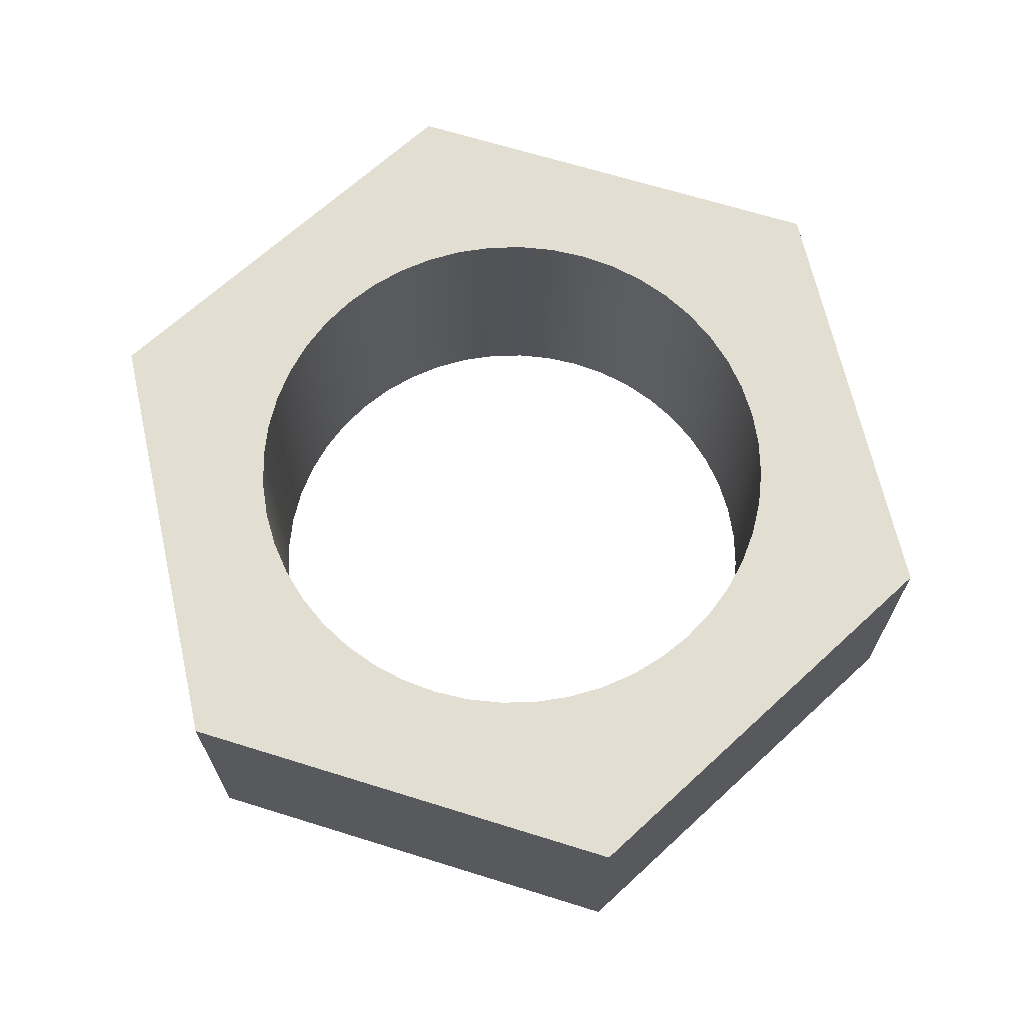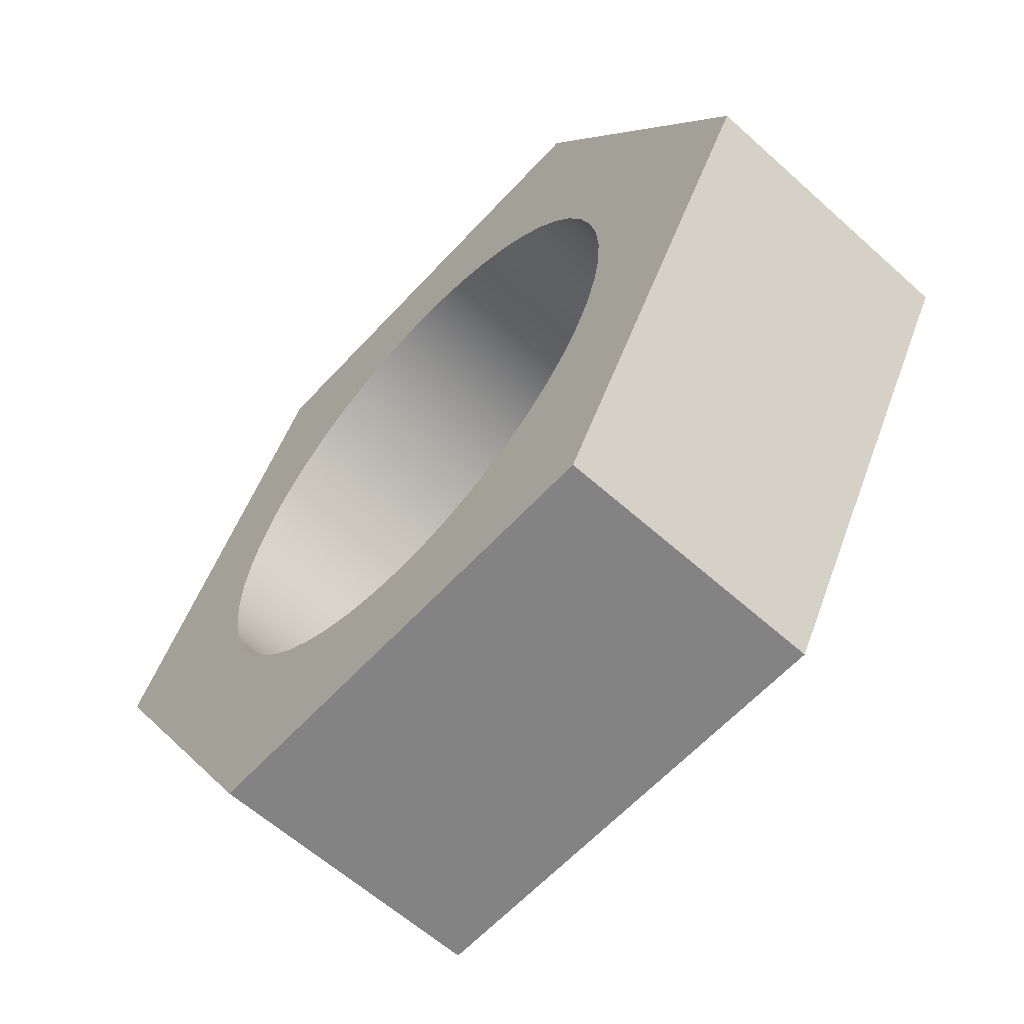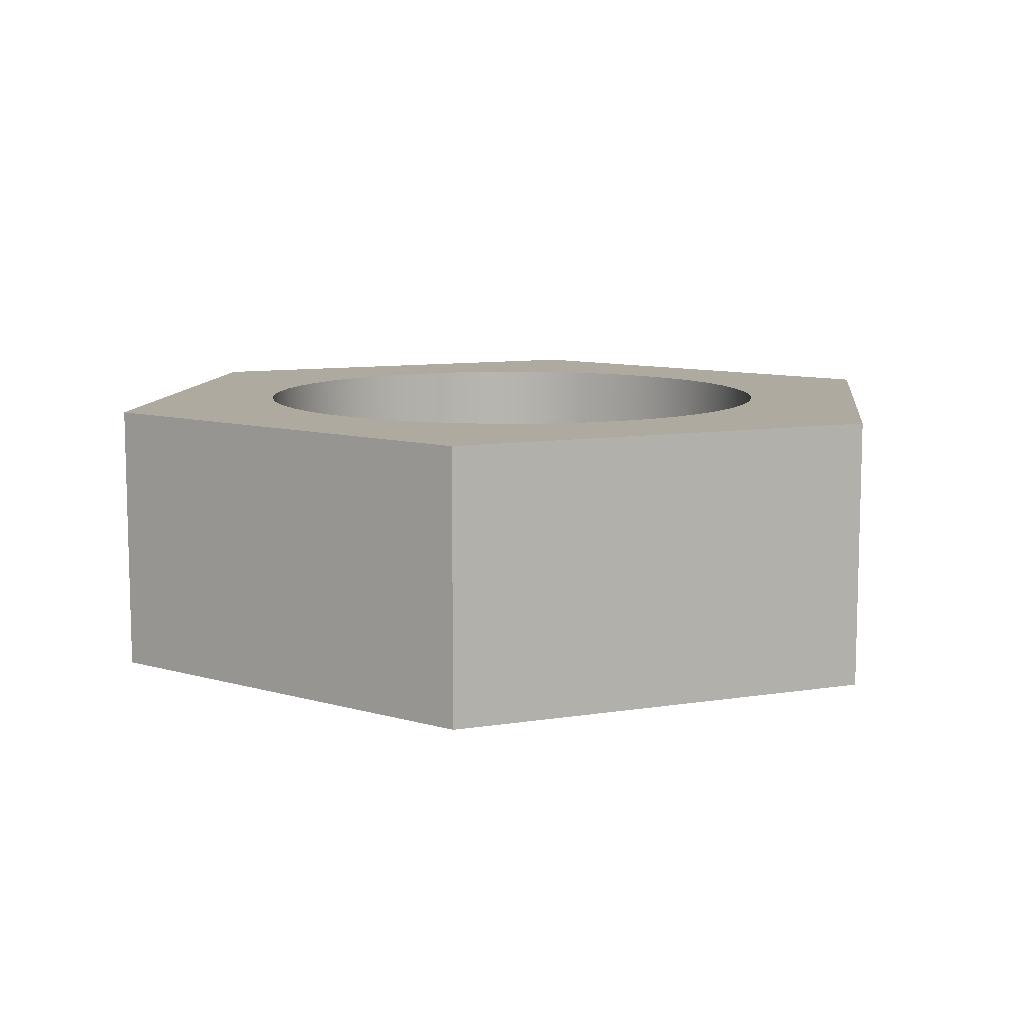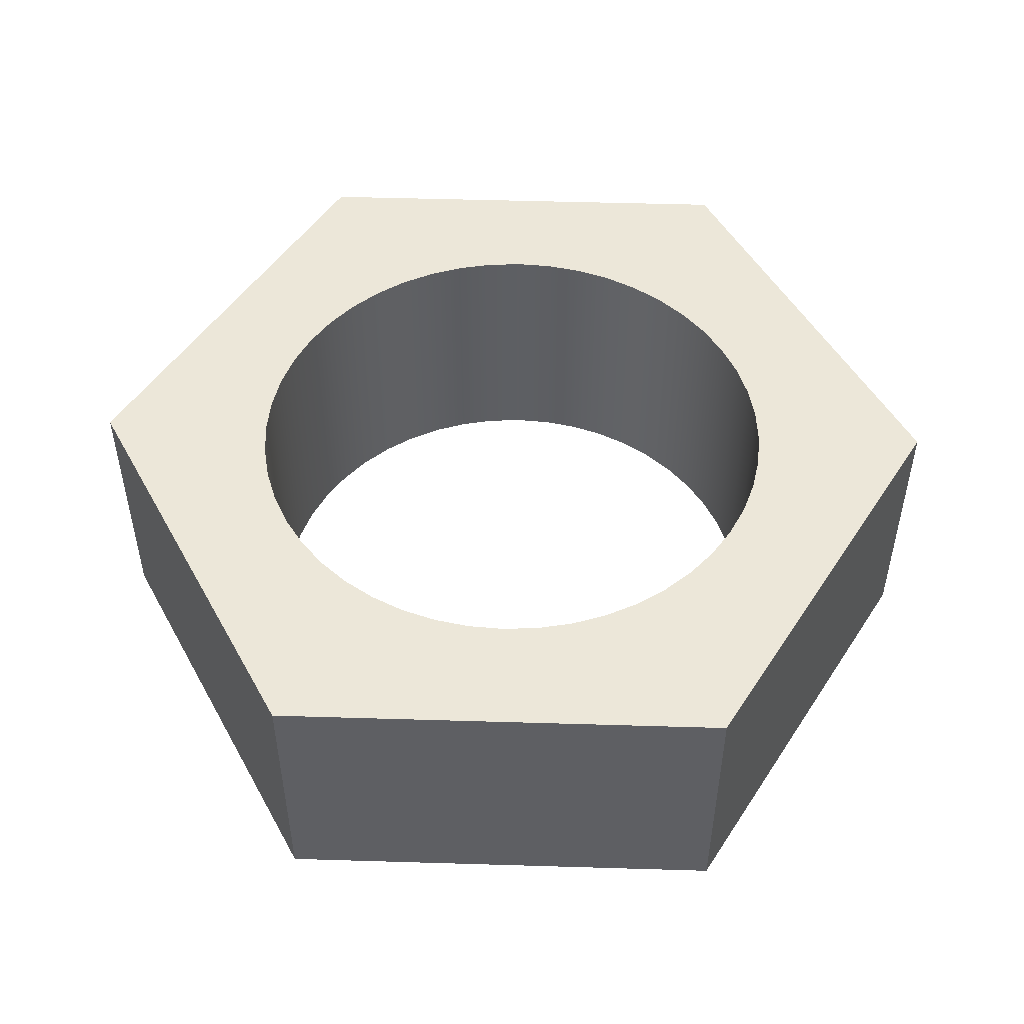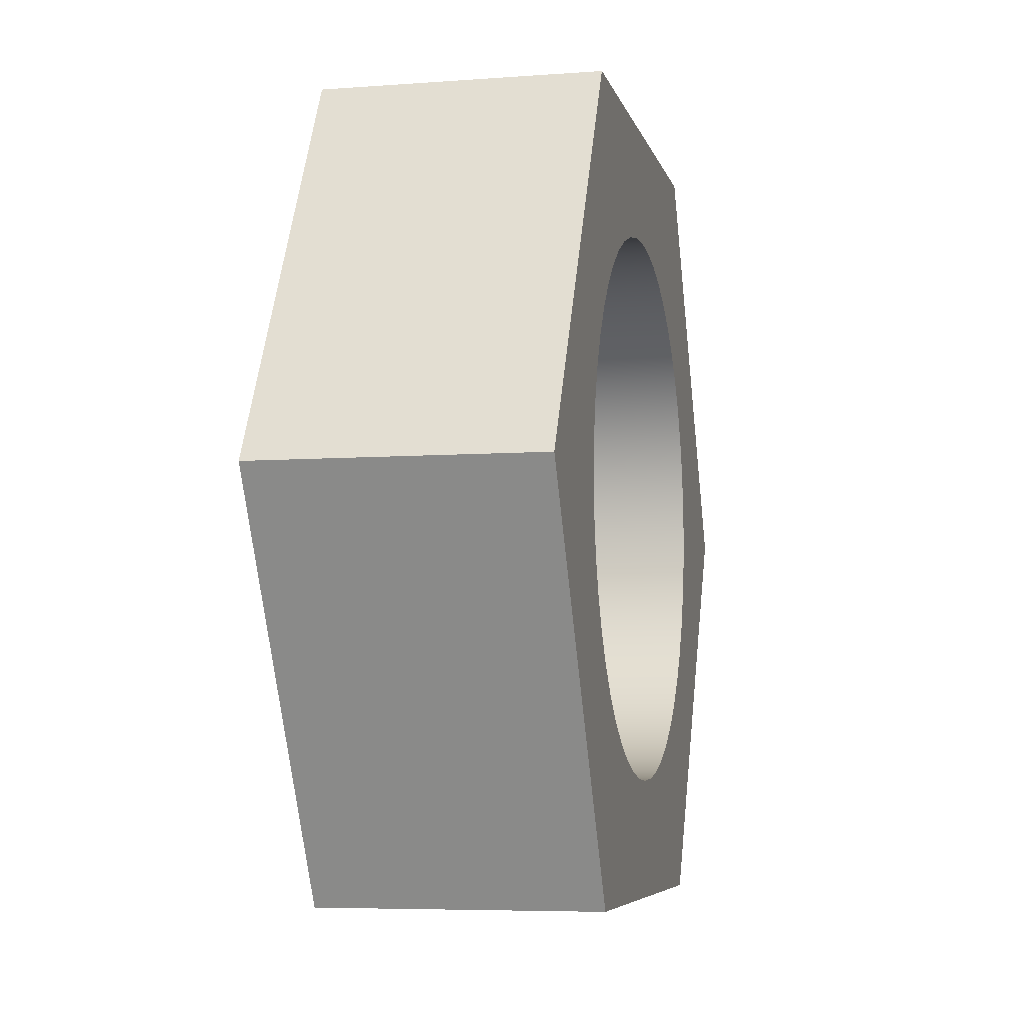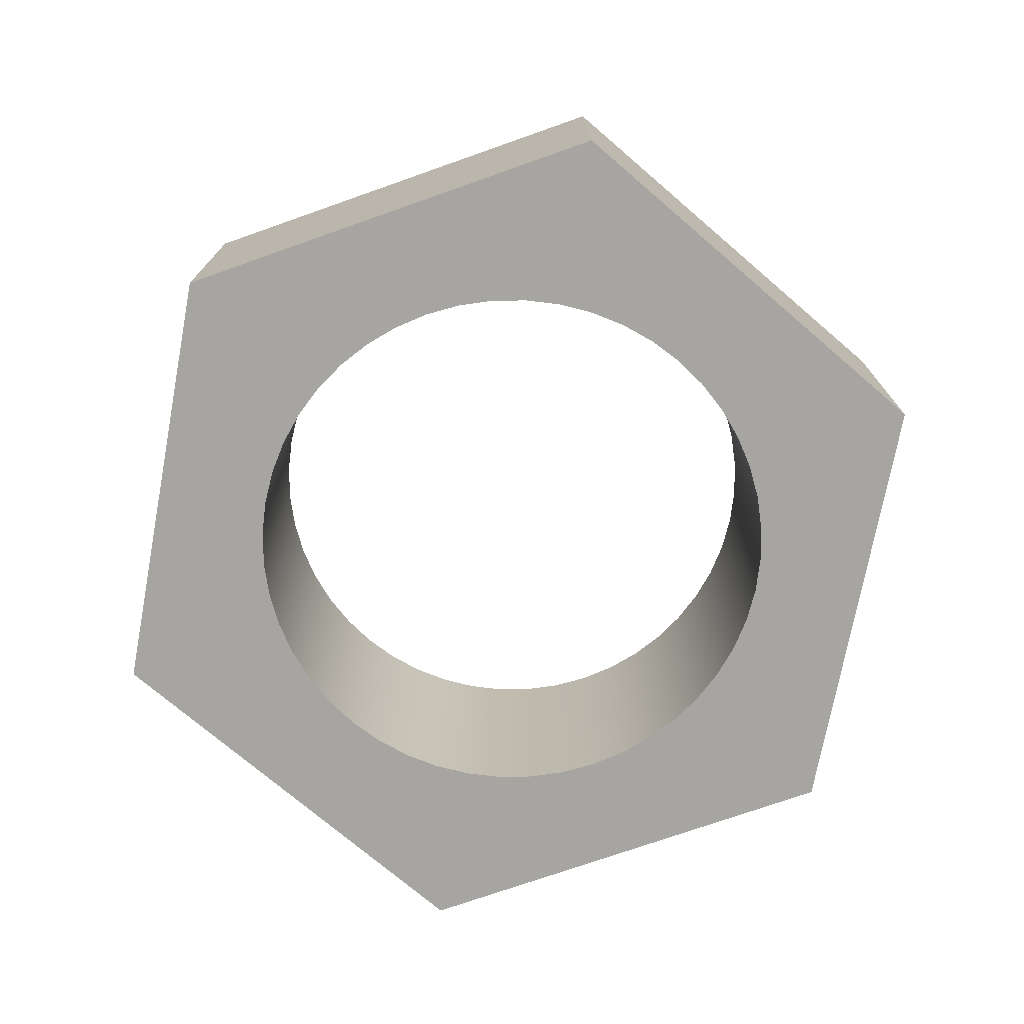
<metadata>
{"format":"obj","ext":"obj","renderer":"f3d","projection":"perspective","resolution":1024,"background":"white","views":[{"elev":67.4,"azim":77.3,"up":"+Y"},{"elev":-61.2,"azim":-132.4,"up":"+Z"},{"elev":9.5,"azim":-22.8,"up":"+Y"},{"elev":49.6,"azim":-178.1,"up":"+Y"},{"elev":-6.1,"azim":102.7,"up":"+Z"},{"elev":-73.8,"azim":19.4,"up":"+Y"}]}
</metadata>
<code>
v 0.3279 0 -0.5679
v -0.3279 0 -0.5679
v -0.3279 0.4 -0.5679
v 0.3279 0.4 -0.5679
v 0.6557 0 3.331e-16
v 0.3279 0 -0.5679
v 0.3279 0.4 -0.5679
v 0.6557 0.4 3.331e-16
v -0.3279 0 0.5679
v 0.3279 0 0.5679
v 0.3279 0.4 0.5679
v -0.3279 0.4 0.5679
v 0.3279 0 0.5679
v 0.6557 0 3.331e-16
v 0.6557 0.4 3.331e-16
v 0.3279 0.4 0.5679
v -0.3279 0 -0.5679
v -0.6557 0 -1.665e-16
v -0.6557 0.4 -1.665e-16
v -0.3279 0.4 -0.5679
v -0.4 0.4 4.899e-17
v -0.3966 0.4 0.05221
v -0.3864 0.4 0.1035
v -0.3696 0.4 0.1531
v -0.3464 0.4 0.2
v -0.3173 0.4 0.2435
v -0.2828 0.4 0.2828
v -0.2435 0.4 0.3173
v -0.2 0.4 0.3464
v -0.1531 0.4 0.3696
v -0.1035 0.4 0.3864
v -0.05221 0.4 0.3966
v 2.449e-17 0.4 0.4
v 0.05221 0.4 0.3966
v 0.1035 0.4 0.3864
v 0.1531 0.4 0.3696
v 0.2 0.4 0.3464
v 0.2435 0.4 0.3173
v 0.2828 0.4 0.2828
v 0.3173 0.4 0.2435
v 0.3464 0.4 0.2
v 0.3696 0.4 0.1531
v 0.3864 0.4 0.1035
v 0.3966 0.4 0.05221
v 0.4 0.4 0
v 0.3966 0.4 -0.05221
v 0.3864 0.4 -0.1035
v 0.3696 0.4 -0.1531
v 0.3464 0.4 -0.2
v 0.3173 0.4 -0.2435
v 0.2828 0.4 -0.2828
v 0.2435 0.4 -0.3173
v 0.2 0.4 -0.3464
v 0.1531 0.4 -0.3696
v 0.1035 0.4 -0.3864
v 0.05221 0.4 -0.3966
v 2.449e-17 0.4 -0.4
v -0.05221 0.4 -0.3966
v -0.1035 0.4 -0.3864
v -0.1531 0.4 -0.3696
v -0.2 0.4 -0.3464
v -0.2435 0.4 -0.3173
v -0.2828 0.4 -0.2828
v -0.3173 0.4 -0.2435
v -0.3464 0.4 -0.2
v -0.3696 0.4 -0.1531
v -0.3864 0.4 -0.1035
v -0.3966 0.4 -0.05221
v -0.4 0 4.899e-17
v -0.3966 0 -0.05221
v -0.3864 0 -0.1035
v -0.3696 0 -0.1531
v -0.3464 0 -0.2
v -0.3173 0 -0.2435
v -0.2828 0 -0.2828
v -0.2435 0 -0.3173
v -0.2 0 -0.3464
v -0.1531 0 -0.3696
v -0.1035 0 -0.3864
v -0.05221 0 -0.3966
v 2.449e-17 0 -0.4
v 0.05221 0 -0.3966
v 0.1035 0 -0.3864
v 0.1531 0 -0.3696
v 0.2 0 -0.3464
v 0.2435 0 -0.3173
v 0.2828 0 -0.2828
v 0.3173 0 -0.2435
v 0.3464 0 -0.2
v 0.3696 0 -0.1531
v 0.3864 0 -0.1035
v 0.3966 0 -0.05221
v 0.4 0 0
v 0.3966 0 0.05221
v 0.3864 0 0.1035
v 0.3696 0 0.1531
v 0.3464 0 0.2
v 0.3173 0 0.2435
v 0.2828 0 0.2828
v 0.2435 0 0.3173
v 0.2 0 0.3464
v 0.1531 0 0.3696
v 0.1035 0 0.3864
v 0.05221 0 0.3966
v 2.449e-17 0 0.4
v -0.05221 0 0.3966
v -0.1035 0 0.3864
v -0.1531 0 0.3696
v -0.2 0 0.3464
v -0.2435 0 0.3173
v -0.2828 0 0.2828
v -0.3173 0 0.2435
v -0.3464 0 0.2
v -0.3696 0 0.1531
v -0.3864 0 0.1035
v -0.3966 0 0.05221
v -0.4 0.4 4.899e-17
v -0.4 0 4.899e-17
v -0.4 0 4.899e-17
v -0.3966 0 0.05221
v -0.3864 0 0.1035
v -0.3696 0 0.1531
v -0.3464 0 0.2
v -0.3173 0 0.2435
v -0.2828 0 0.2828
v -0.2435 0 0.3173
v -0.2 0 0.3464
v -0.1531 0 0.3696
v -0.1035 0 0.3864
v -0.05221 0 0.3966
v 2.449e-17 0 0.4
v 0.05221 0 0.3966
v 0.1035 0 0.3864
v 0.1531 0 0.3696
v 0.2 0 0.3464
v 0.2435 0 0.3173
v 0.2828 0 0.2828
v 0.3173 0 0.2435
v 0.3464 0 0.2
v 0.3696 0 0.1531
v 0.3864 0 0.1035
v 0.3966 0 0.05221
v 0.4 0 0
v 0.3966 0 -0.05221
v 0.3864 0 -0.1035
v 0.3696 0 -0.1531
v 0.3464 0 -0.2
v 0.3173 0 -0.2435
v 0.2828 0 -0.2828
v 0.2435 0 -0.3173
v 0.2 0 -0.3464
v 0.1531 0 -0.3696
v 0.1035 0 -0.3864
v 0.05221 0 -0.3966
v 2.449e-17 0 -0.4
v -0.05221 0 -0.3966
v -0.1035 0 -0.3864
v -0.1531 0 -0.3696
v -0.2 0 -0.3464
v -0.2435 0 -0.3173
v -0.2828 0 -0.2828
v -0.3173 0 -0.2435
v -0.3464 0 -0.2
v -0.3696 0 -0.1531
v -0.3864 0 -0.1035
v -0.3966 0 -0.05221
v -0.3279 0 -0.5679
v 0.3279 0 -0.5679
v 0.6557 0 3.331e-16
v 0.3279 0 0.5679
v -0.3279 0 0.5679
v -0.6557 0 -1.665e-16
v -0.6557 0 -1.665e-16
v -0.3279 0 0.5679
v -0.3279 0.4 0.5679
v -0.6557 0.4 -1.665e-16
v -0.4 0.4 4.899e-17
v -0.3966 0.4 -0.05221
v -0.3864 0.4 -0.1035
v -0.3696 0.4 -0.1531
v -0.3464 0.4 -0.2
v -0.3173 0.4 -0.2435
v -0.2828 0.4 -0.2828
v -0.2435 0.4 -0.3173
v -0.2 0.4 -0.3464
v -0.1531 0.4 -0.3696
v -0.1035 0.4 -0.3864
v -0.05221 0.4 -0.3966
v 2.449e-17 0.4 -0.4
v 0.05221 0.4 -0.3966
v 0.1035 0.4 -0.3864
v 0.1531 0.4 -0.3696
v 0.2 0.4 -0.3464
v 0.2435 0.4 -0.3173
v 0.2828 0.4 -0.2828
v 0.3173 0.4 -0.2435
v 0.3464 0.4 -0.2
v 0.3696 0.4 -0.1531
v 0.3864 0.4 -0.1035
v 0.3966 0.4 -0.05221
v 0.4 0.4 0
v 0.3966 0.4 0.05221
v 0.3864 0.4 0.1035
v 0.3696 0.4 0.1531
v 0.3464 0.4 0.2
v 0.3173 0.4 0.2435
v 0.2828 0.4 0.2828
v 0.2435 0.4 0.3173
v 0.2 0.4 0.3464
v 0.1531 0.4 0.3696
v 0.1035 0.4 0.3864
v 0.05221 0.4 0.3966
v 2.449e-17 0.4 0.4
v -0.05221 0.4 0.3966
v -0.1035 0.4 0.3864
v -0.1531 0.4 0.3696
v -0.2 0.4 0.3464
v -0.2435 0.4 0.3173
v -0.2828 0.4 0.2828
v -0.3173 0.4 0.2435
v -0.3464 0.4 0.2
v -0.3696 0.4 0.1531
v -0.3864 0.4 0.1035
v -0.3966 0.4 0.05221
v 0.3279 0.4 -0.5679
v -0.3279 0.4 -0.5679
v -0.6557 0.4 -1.665e-16
v -0.3279 0.4 0.5679
v 0.3279 0.4 0.5679
v 0.6557 0.4 3.331e-16
f 1 2 4
f 4 2 3
f 5 6 8
f 8 6 7
f 9 10 12
f 12 10 11
f 13 14 16
f 16 14 15
f 17 18 20
f 20 18 19
f 22 116 21
f 21 116 118
f 117 69 68
f 68 69 70
f 68 70 67
f 67 70 71
f 67 71 66
f 66 71 72
f 66 72 65
f 65 72 73
f 65 73 64
f 64 73 74
f 64 74 63
f 63 74 75
f 63 75 62
f 62 75 76
f 62 76 61
f 61 76 77
f 61 77 60
f 60 77 78
f 60 78 59
f 59 78 79
f 59 79 58
f 58 79 80
f 58 80 57
f 57 80 81
f 57 81 56
f 56 81 82
f 56 82 55
f 55 82 83
f 55 83 54
f 54 83 84
f 54 84 53
f 53 84 85
f 53 85 52
f 52 85 86
f 52 86 51
f 51 86 87
f 51 87 50
f 50 87 88
f 50 88 49
f 49 88 89
f 49 89 48
f 48 89 90
f 48 90 47
f 47 90 91
f 47 91 46
f 46 91 92
f 46 92 45
f 45 92 93
f 45 93 44
f 44 93 94
f 44 94 43
f 43 94 95
f 43 95 42
f 42 95 96
f 42 96 41
f 41 96 97
f 41 97 40
f 40 97 98
f 40 98 39
f 39 98 99
f 39 99 38
f 38 99 100
f 38 100 37
f 37 100 101
f 37 101 36
f 36 101 102
f 36 102 35
f 35 102 103
f 35 103 34
f 34 103 104
f 34 104 33
f 33 104 105
f 33 105 32
f 32 105 106
f 32 106 31
f 31 106 107
f 31 107 30
f 30 107 108
f 30 108 29
f 29 108 109
f 29 109 28
f 28 109 110
f 28 110 27
f 27 110 111
f 27 111 26
f 26 111 112
f 26 112 25
f 25 112 113
f 25 113 24
f 24 113 114
f 24 114 23
f 23 114 115
f 23 115 22
f 22 115 116
f 166 119 172
f 172 119 120
f 172 120 121
f 121 122 172
f 172 122 123
f 172 123 171
f 171 123 124
f 171 124 125
f 125 126 171
f 171 126 127
f 171 127 128
f 128 129 171
f 171 129 130
f 171 130 131
f 171 131 170
f 170 131 132
f 170 132 133
f 133 134 170
f 170 134 135
f 170 135 136
f 136 137 170
f 170 137 138
f 170 138 139
f 170 139 169
f 169 139 140
f 169 140 141
f 141 142 169
f 169 142 143
f 169 143 144
f 144 145 169
f 169 145 146
f 169 146 147
f 169 147 168
f 168 147 148
f 168 148 149
f 149 150 168
f 168 150 151
f 168 151 152
f 152 153 168
f 168 153 154
f 168 154 155
f 168 155 167
f 167 155 156
f 167 156 157
f 157 158 167
f 167 158 159
f 167 159 160
f 160 161 167
f 167 161 162
f 167 162 163
f 167 163 172
f 172 163 164
f 172 164 165
f 165 166 172
f 173 174 176
f 176 174 175
f 224 177 227
f 227 177 178
f 227 178 179
f 179 180 227
f 227 180 181
f 227 181 226
f 226 181 182
f 226 182 183
f 183 184 226
f 226 184 185
f 226 185 186
f 186 187 226
f 226 187 188
f 226 188 189
f 226 189 225
f 225 189 190
f 225 190 191
f 191 192 225
f 225 192 193
f 225 193 194
f 194 195 225
f 225 195 196
f 225 196 197
f 225 197 230
f 230 197 198
f 230 198 199
f 199 200 230
f 230 200 201
f 230 201 202
f 202 203 230
f 230 203 204
f 230 204 205
f 230 205 229
f 229 205 206
f 229 206 207
f 207 208 229
f 229 208 209
f 229 209 210
f 210 211 229
f 229 211 212
f 229 212 213
f 229 213 228
f 228 213 214
f 228 214 215
f 215 216 228
f 228 216 217
f 228 217 218
f 218 219 228
f 228 219 220
f 228 220 221
f 228 221 227
f 227 221 222
f 227 222 223
f 223 224 227

</code>
